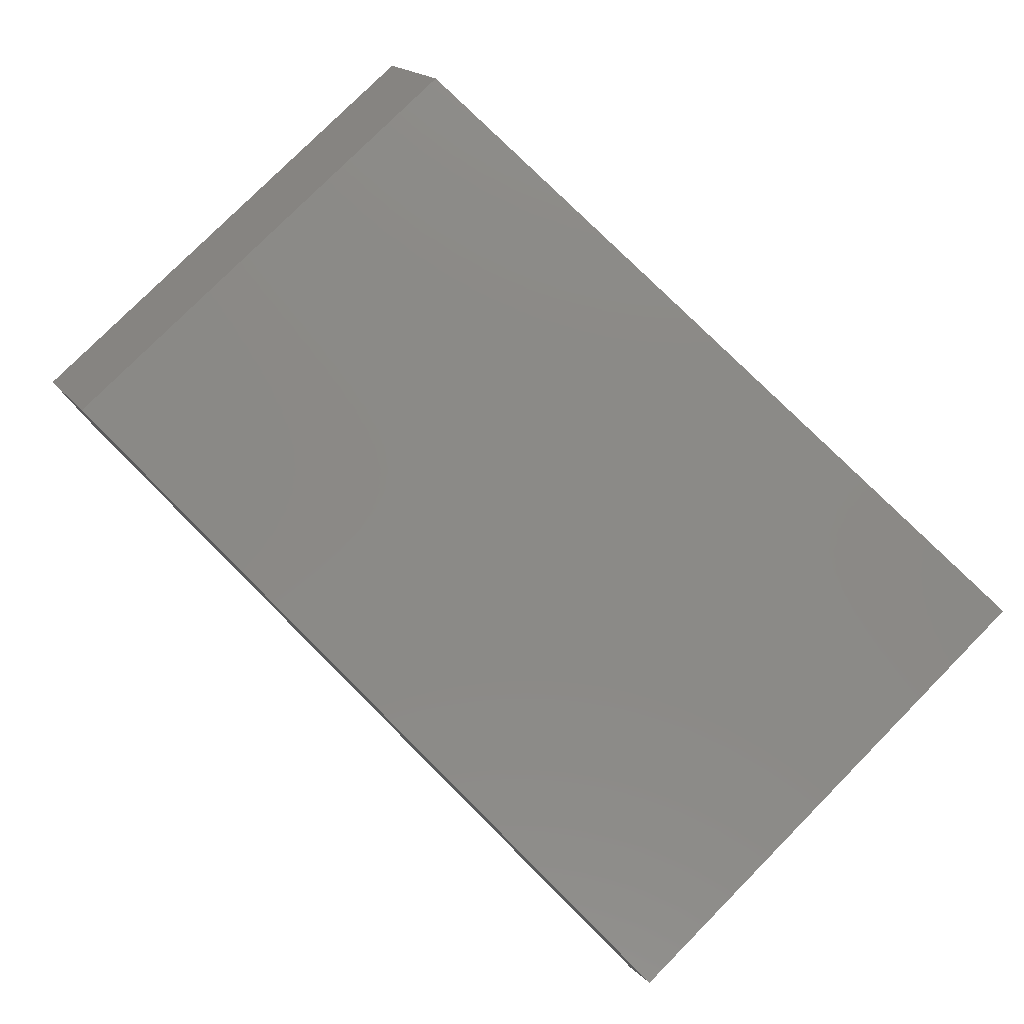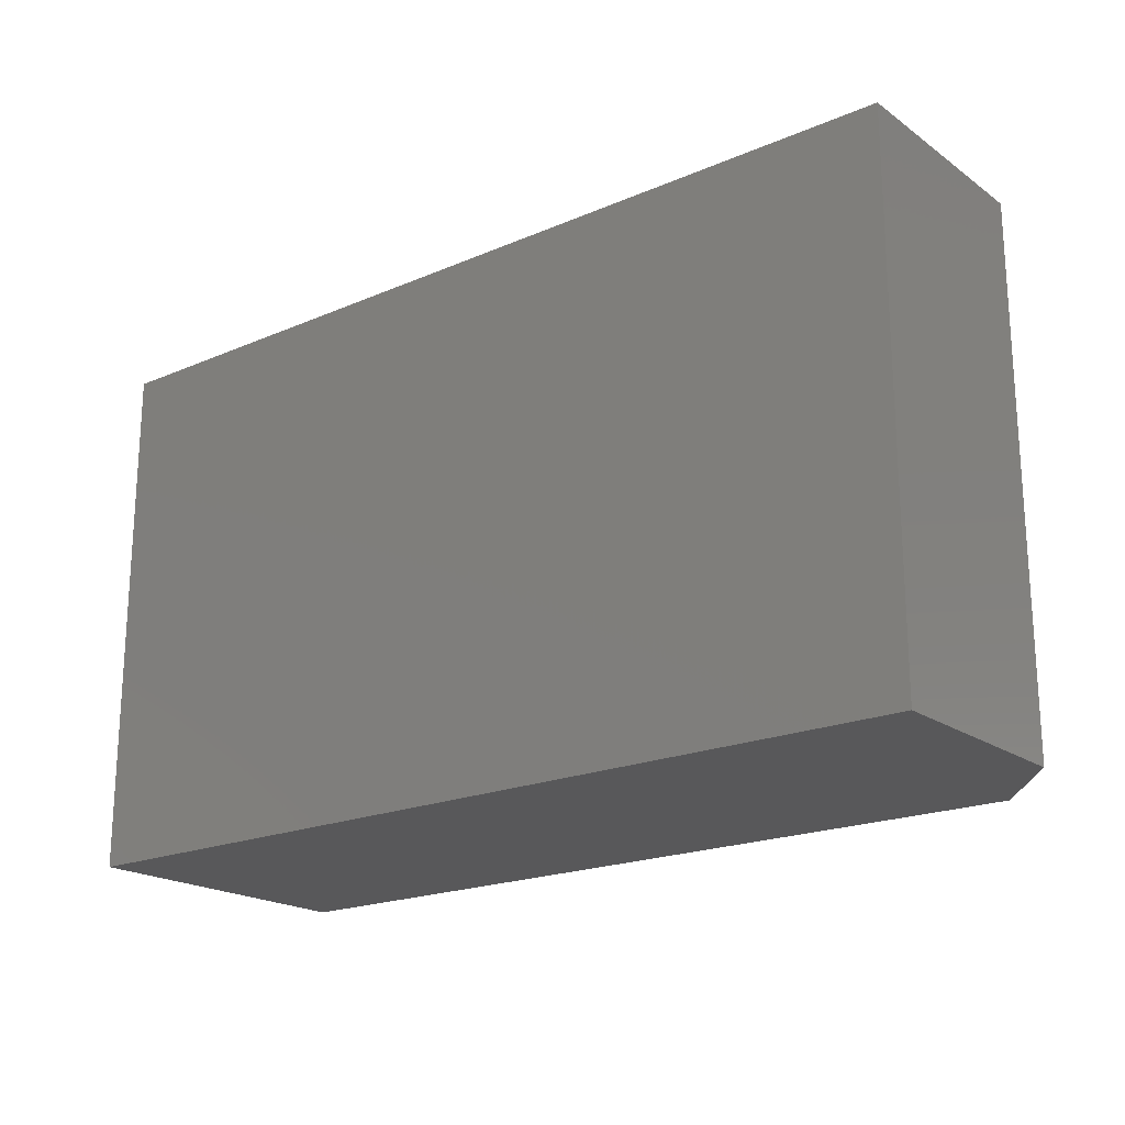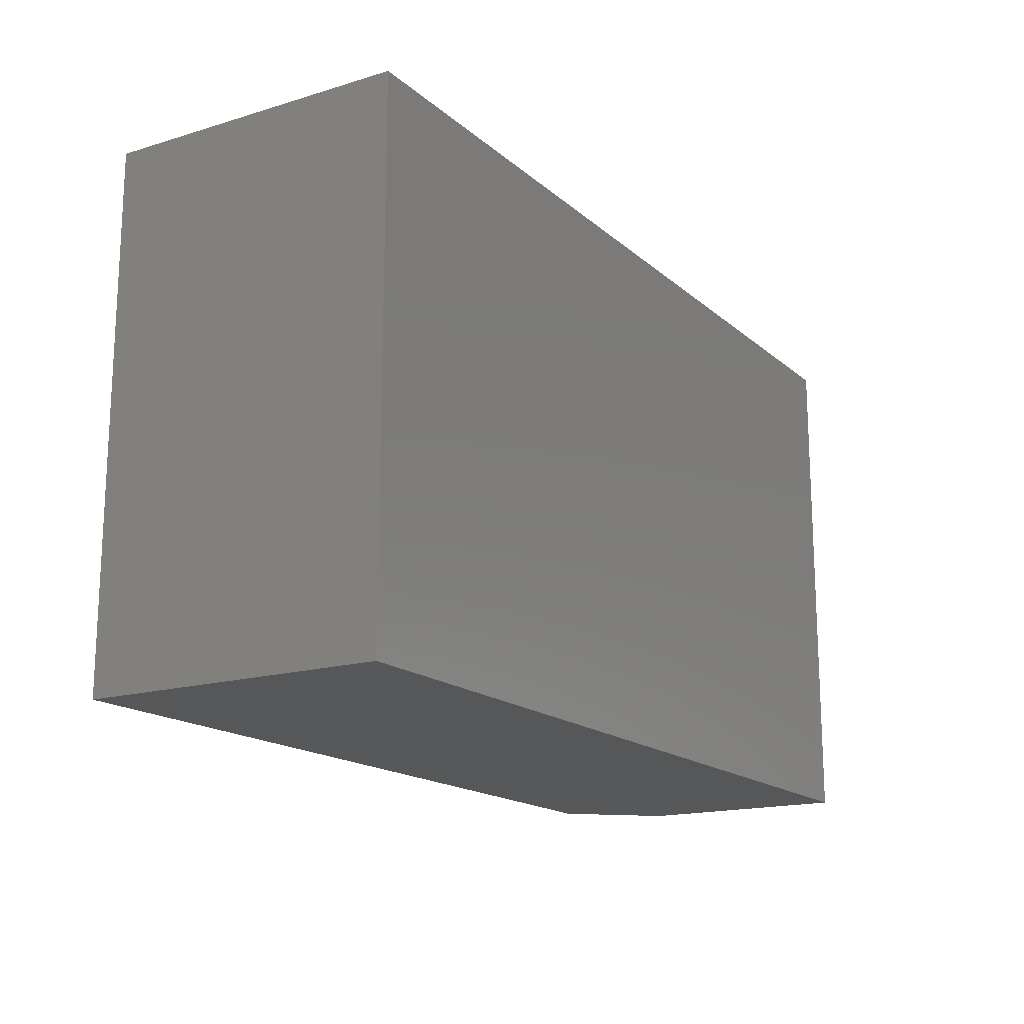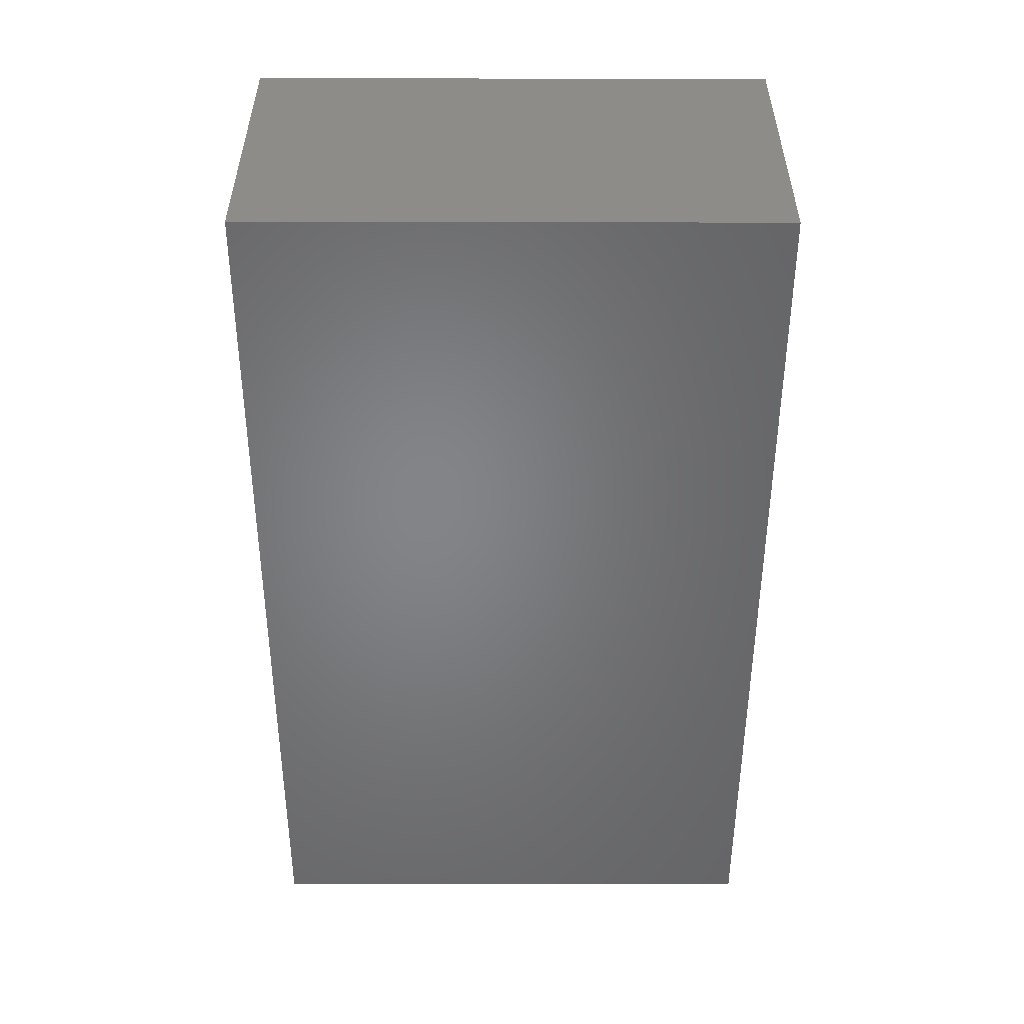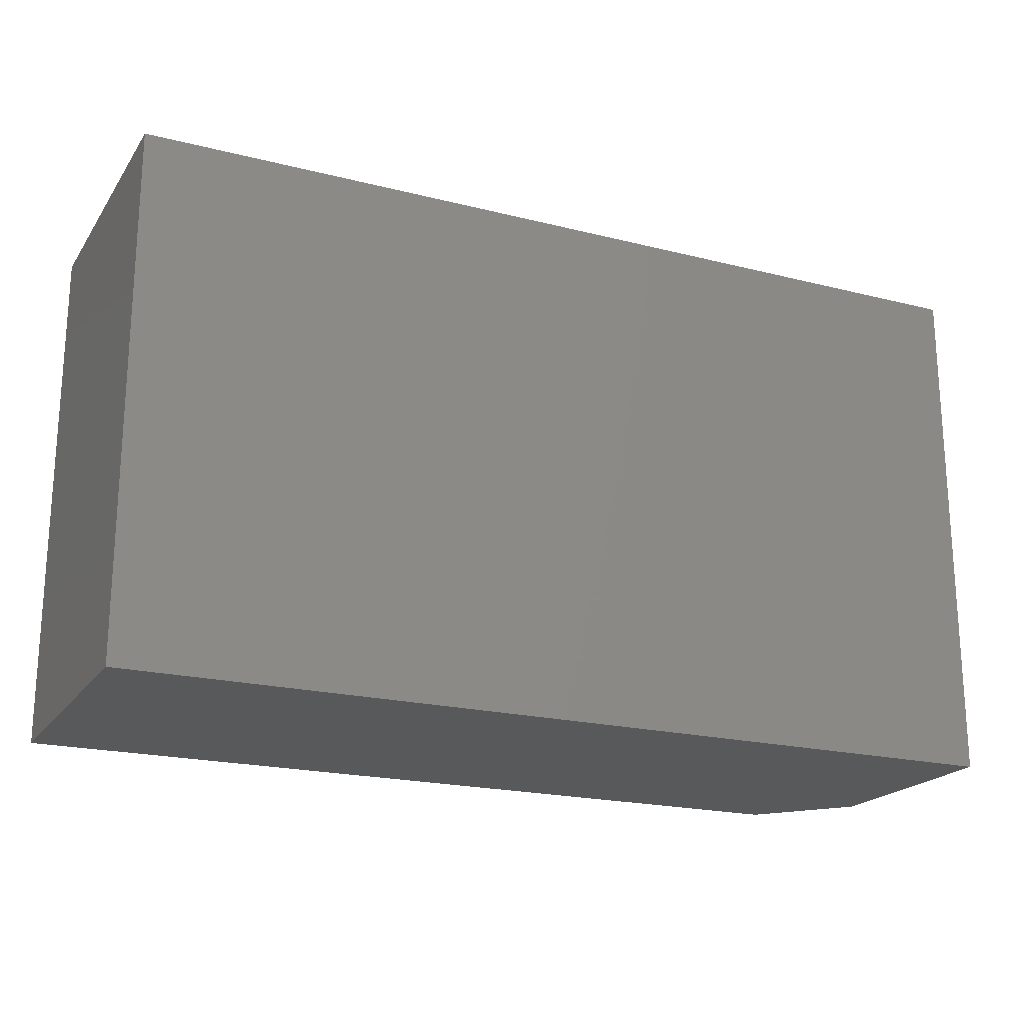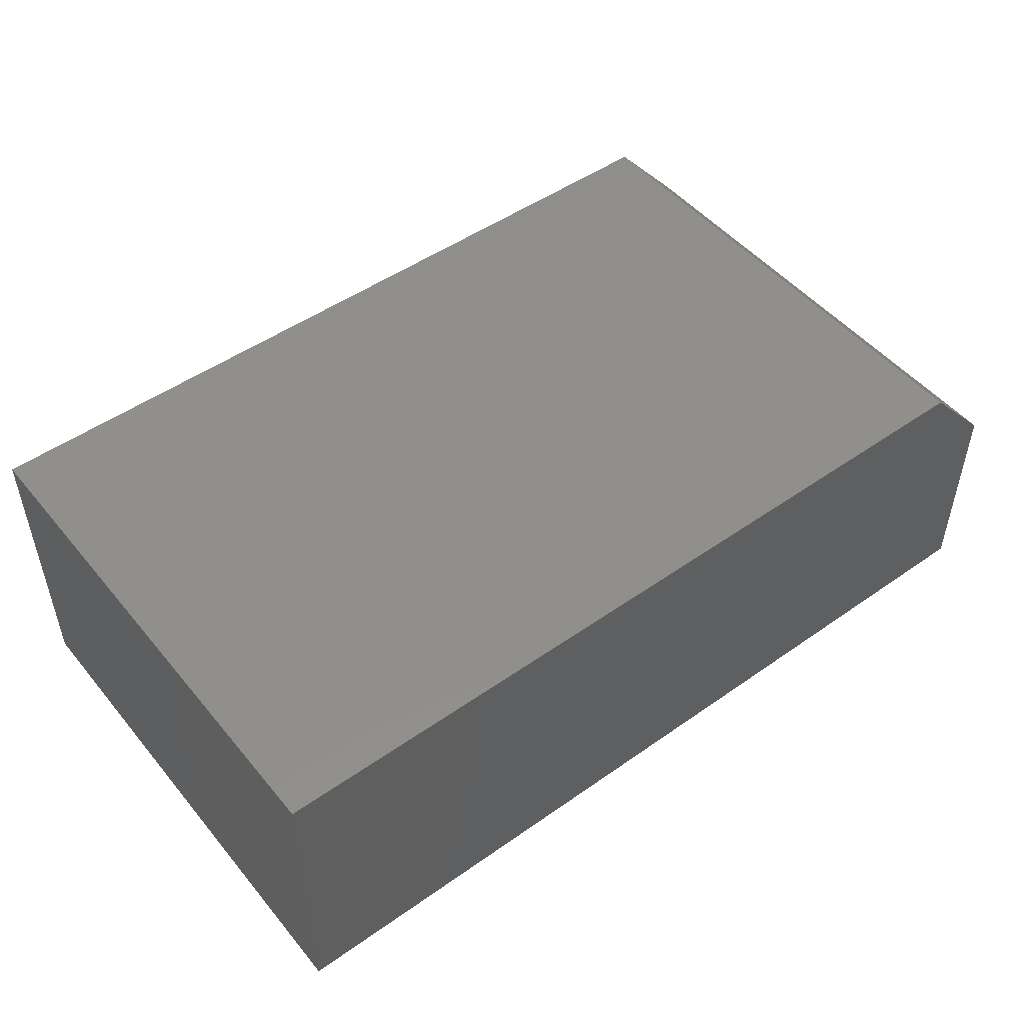
<metadata>
{"format":"stl","ext":"stl","renderer":"f3d","projection":"perspective","resolution":1024,"background":"white","views":[{"elev":79.1,"azim":-135.2,"up":"+Y"},{"elev":-19.9,"azim":38.3,"up":"+Z"},{"elev":-16.6,"azim":-58.5,"up":"+Z"},{"elev":-52.0,"azim":-90.1,"up":"+Y"},{"elev":-20.3,"azim":-24.7,"up":"+Z"},{"elev":49.4,"azim":-37.9,"up":"+Y"}]}
</metadata>
<code>
# stl→obj: 10 verts, 16 faces
v 0 0 0
v 2.659e-17 0 0.4342
v 0.6875 0 -4.21e-17
v 0.6875 0 0.4342
v 2.659e-17 -0.25 0.4342
v 0.75 -0.25 0.4342
v 0.75 -0.07031 0.4342
v 0.75 -0.25 -4.592e-17
v 0.75 -0.07031 -4.592e-17
v 0 -0.25 0
f 1 2 3
f 3 2 4
f 2 5 4
f 4 5 6
f 4 6 7
f 8 9 6
f 6 9 7
f 10 1 8
f 8 1 3
f 8 3 9
f 9 3 7
f 7 3 4
f 10 8 5
f 5 8 6
f 5 2 10
f 10 2 1

</code>
